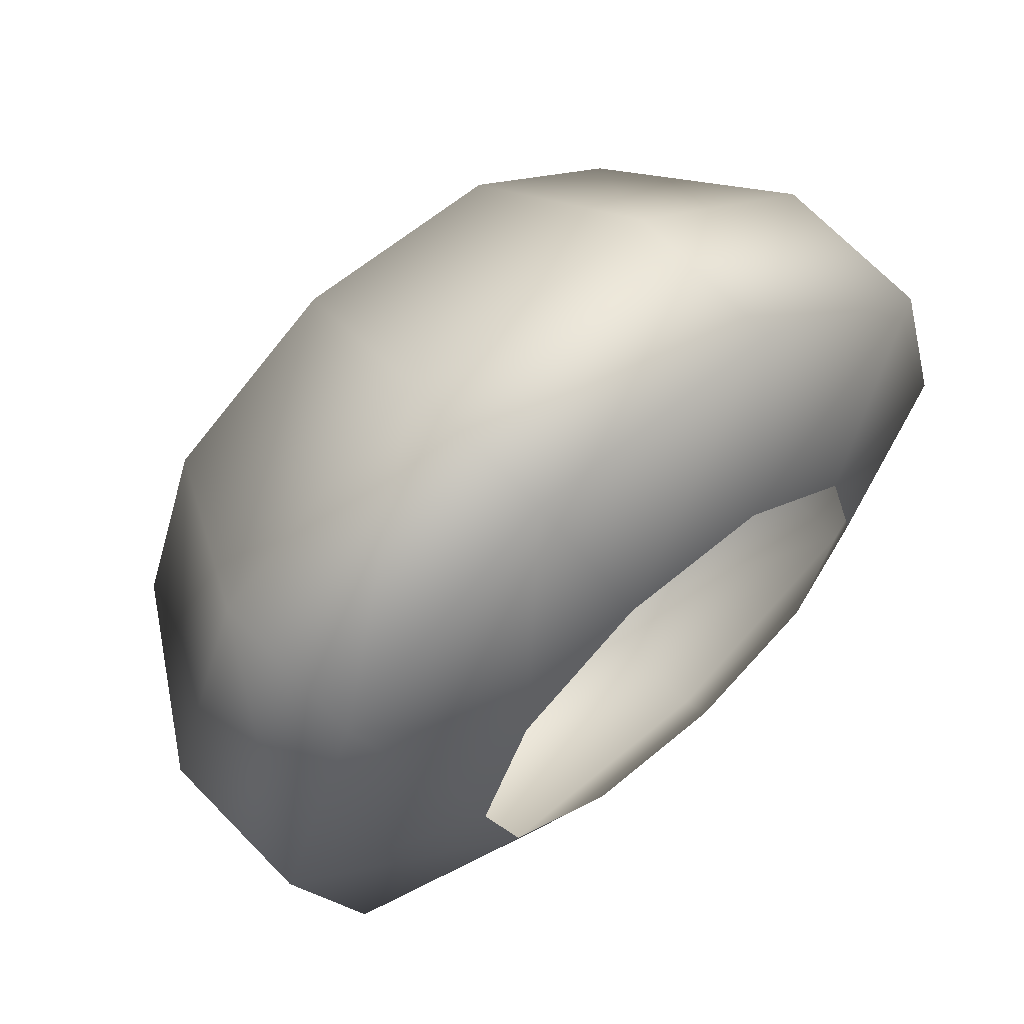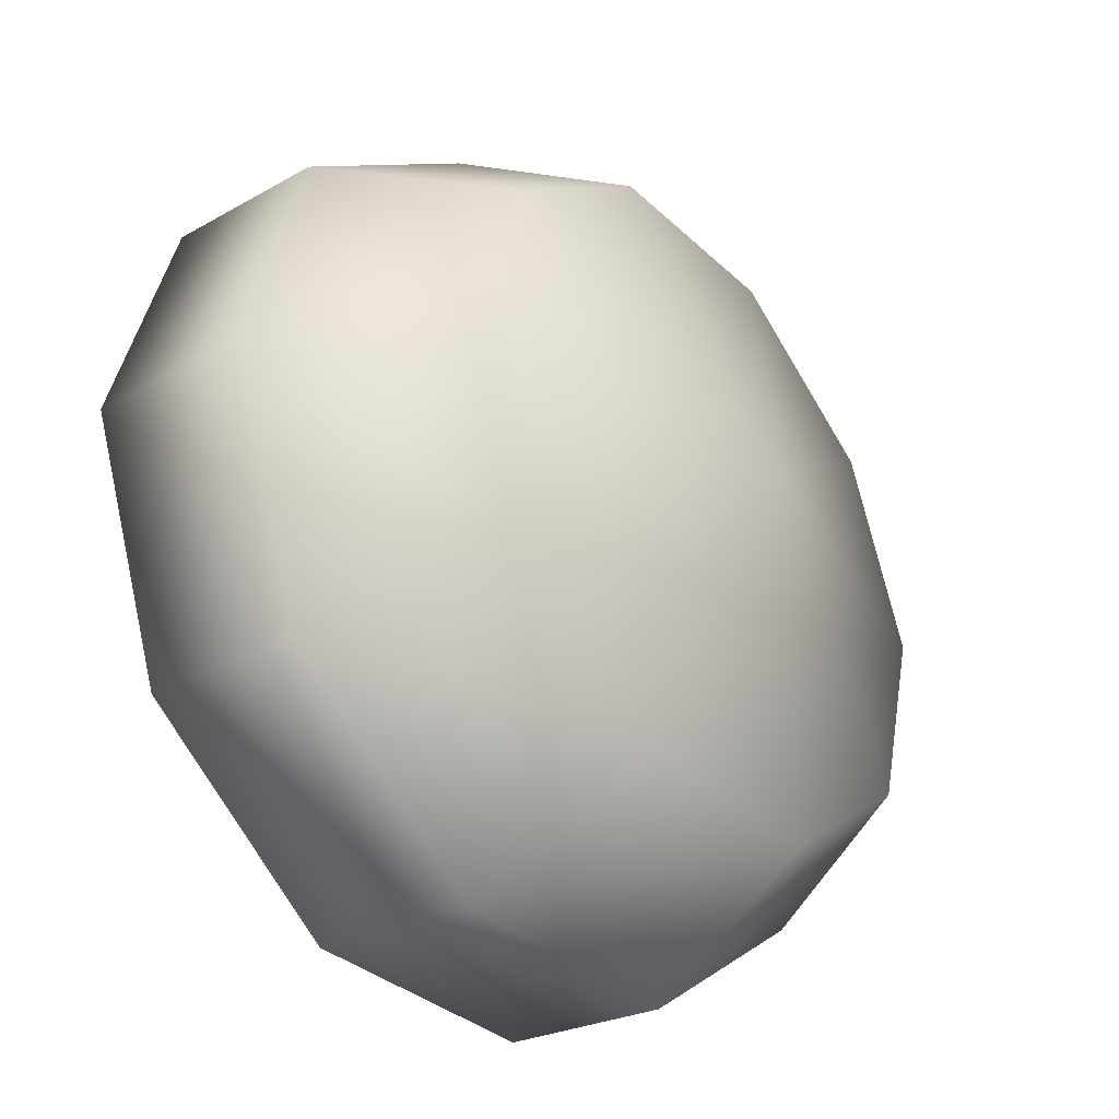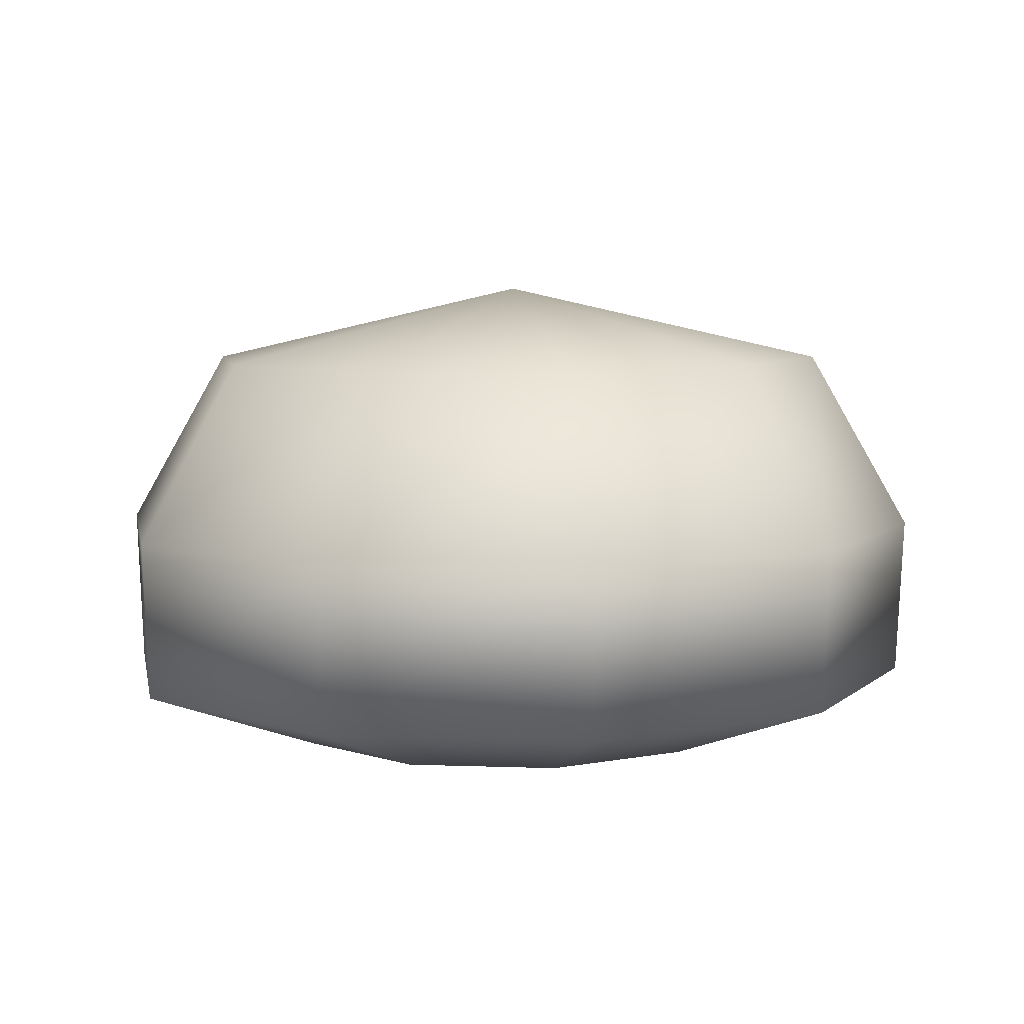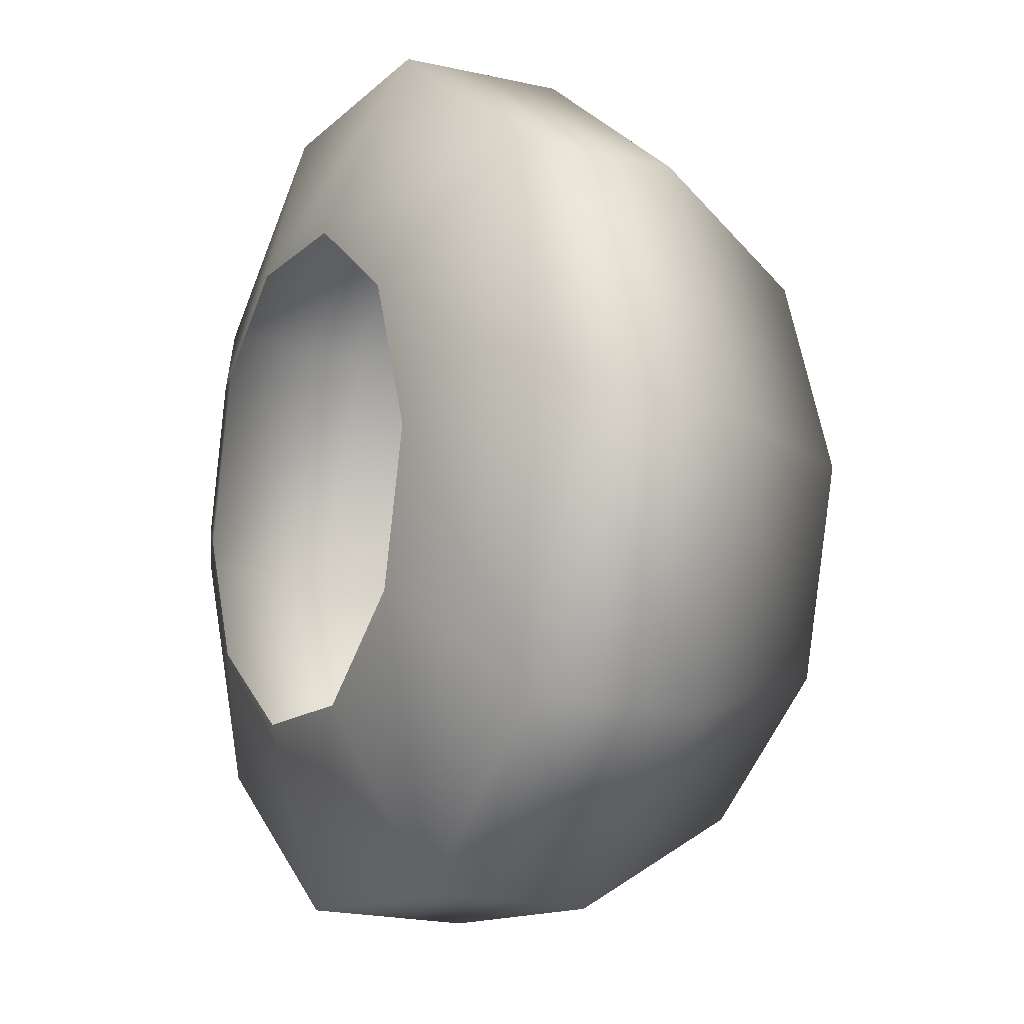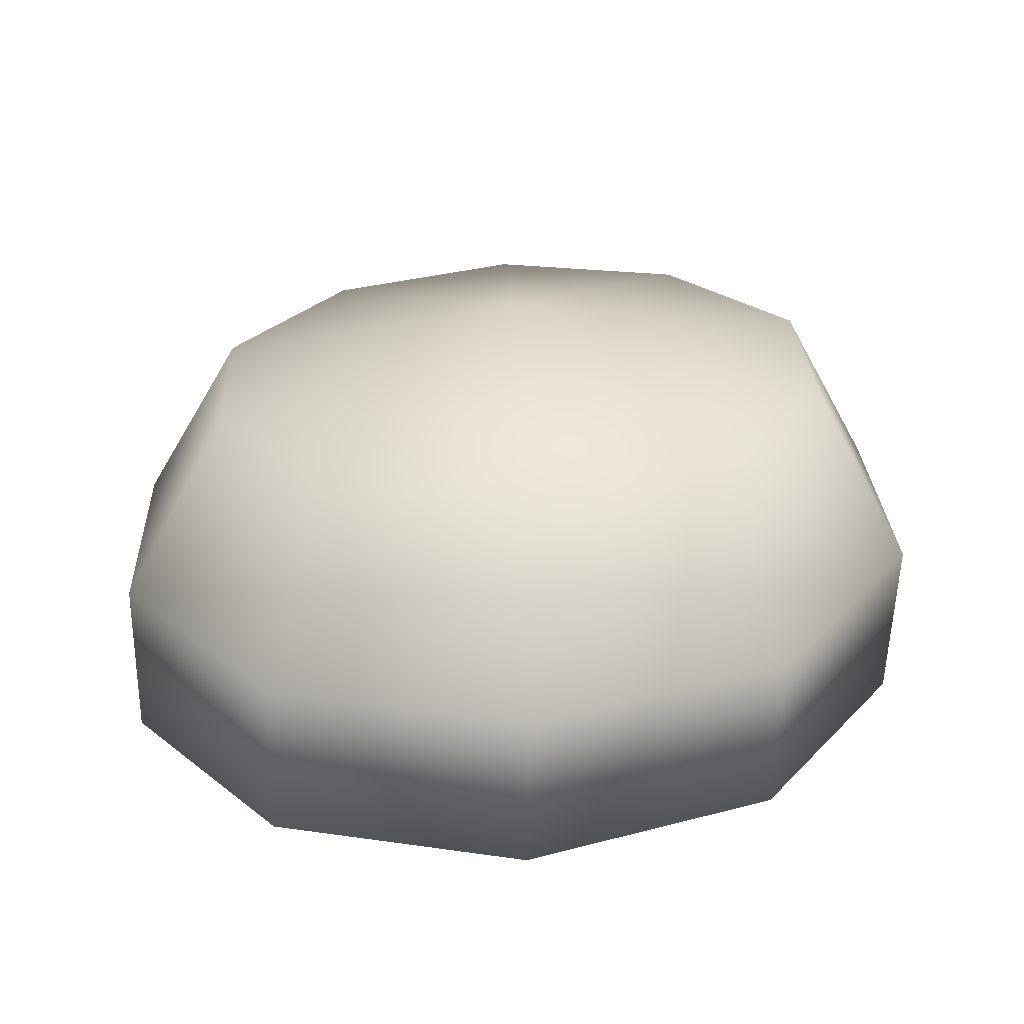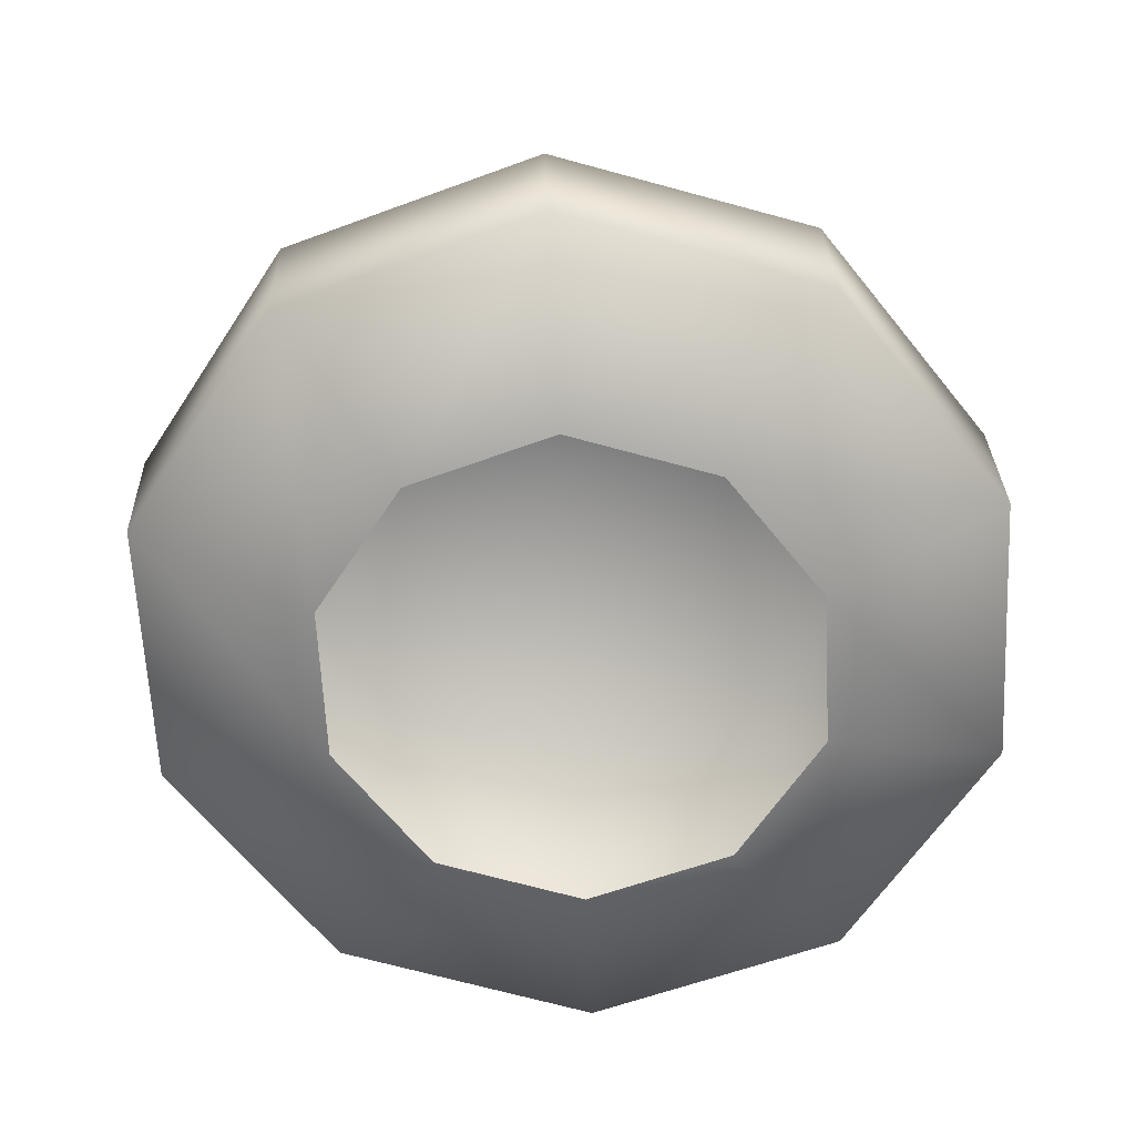
<metadata>
{"format":"obj","ext":"obj","renderer":"f3d","projection":"perspective","resolution":1024,"background":"white","views":[{"elev":60.9,"azim":-41.3,"up":"+Z"},{"elev":-32.9,"azim":127.4,"up":"+Z"},{"elev":8.8,"azim":-172.5,"up":"+Y"},{"elev":-12.9,"azim":62.0,"up":"+Z"},{"elev":27.2,"azim":123.6,"up":"+Y"},{"elev":-64.4,"azim":-51.1,"up":"+Y"}]}
</metadata>
<code>
g m_dlc7_drawbridge_bolt_04
v 0.08408 0.0258 -0.05651
v 0.08475 0.065 -0.05815
v 0.03284 0.06693 -0.09597
v 0.03276 0.02771 -0.09391
v -0.03129 0.06761 -0.09602
v -0.03065 0.02839 -0.09396
v -0.08314 0.06679 -0.05827
v -0.08192 0.02757 -0.05664
v 0.1037 0.02339 0.003952
v 0.1046 0.06255 0.003004
v 0.08417 0.02139 0.06439
v 0.08484 0.06053 0.06413
v 0.03291 0.02057 0.1017
v 0.03299 0.0597 0.1019
v -0.0305 0.02124 0.1017
v -0.03114 0.06039 0.1018
v -0.08183 0.02315 0.06426
v -0.08305 0.06232 0.064
v -0.1015 0.02557 0.003796
v -0.1029 0.06476 0.002847
v -0.08192 0.02757 -0.05664
v -0.08314 0.06679 -0.05827
v -0.04614 0.009695 -0.03025
v -0.05729 0.008554 0.004231
v -0.07806 0.1081 0.001812
v -0.06308 0.1096 -0.04449
v 0.000418 0.1252 0.001437
v -0.06301 0.1062 0.04813
v -0.02369 0.1047 0.07678
v 0.02489 0.1042 0.07682
v 0.06417 0.1048 0.04823
v 0.07914 0.1064 0.001931
v 0.0641 0.1082 -0.04439
v 0.02478 0.1097 -0.07304
v -0.0238 0.1102 -0.07308
v -0.06308 0.1096 -0.04449
v 0.04857 0.008686 -0.03018
v 0.01929 0.009776 -0.05151
v -0.01689 0.01016 -0.05154
v -0.04614 0.009695 -0.03025
v 0.05978 0.007307 0.00432
v 0.04862 0.006166 0.0388
v 0.01937 0.005699 0.06009
v -0.0168 0.006084 0.06006
v -0.04608 0.007175 0.03873
g m_dlc7_drawbridge_bolt_04_0
f 3 2 1
f 4 3 1
f 5 3 4
f 6 5 4
f 7 5 6
f 8 7 6
f 1 2 9
f 2 10 9
f 9 10 11
f 10 12 11
f 11 12 13
f 12 14 13
f 13 14 15
f 14 16 15
f 15 16 17
f 16 18 17
f 17 18 19
f 18 20 19
f 19 20 21
f 20 22 21
f 19 21 23
f 24 19 23
f 17 19 24
f 22 20 25
f 26 22 25
f 25 27 26
f 28 27 25
f 20 18 28
f 25 20 28
f 29 27 28
f 18 16 29
f 28 18 29
f 30 27 29
f 29 16 30
f 31 27 30
f 32 27 31
f 33 27 32
f 34 27 33
f 35 27 34
f 36 27 35
f 33 2 34
f 2 3 34
f 34 3 35
f 3 5 35
f 35 5 36
f 5 7 36
f 30 14 31
f 16 14 30
f 14 12 31
f 31 12 32
f 12 10 32
f 10 2 33
f 32 10 33
f 4 1 37
f 38 4 37
f 6 4 38
f 39 6 38
f 8 6 39
f 40 8 39
f 37 1 41
f 1 9 41
f 41 9 42
f 9 11 42
f 42 11 43
f 11 13 43
f 43 13 44
f 13 15 44
f 44 15 45
f 15 17 45
f 45 17 24

</code>
